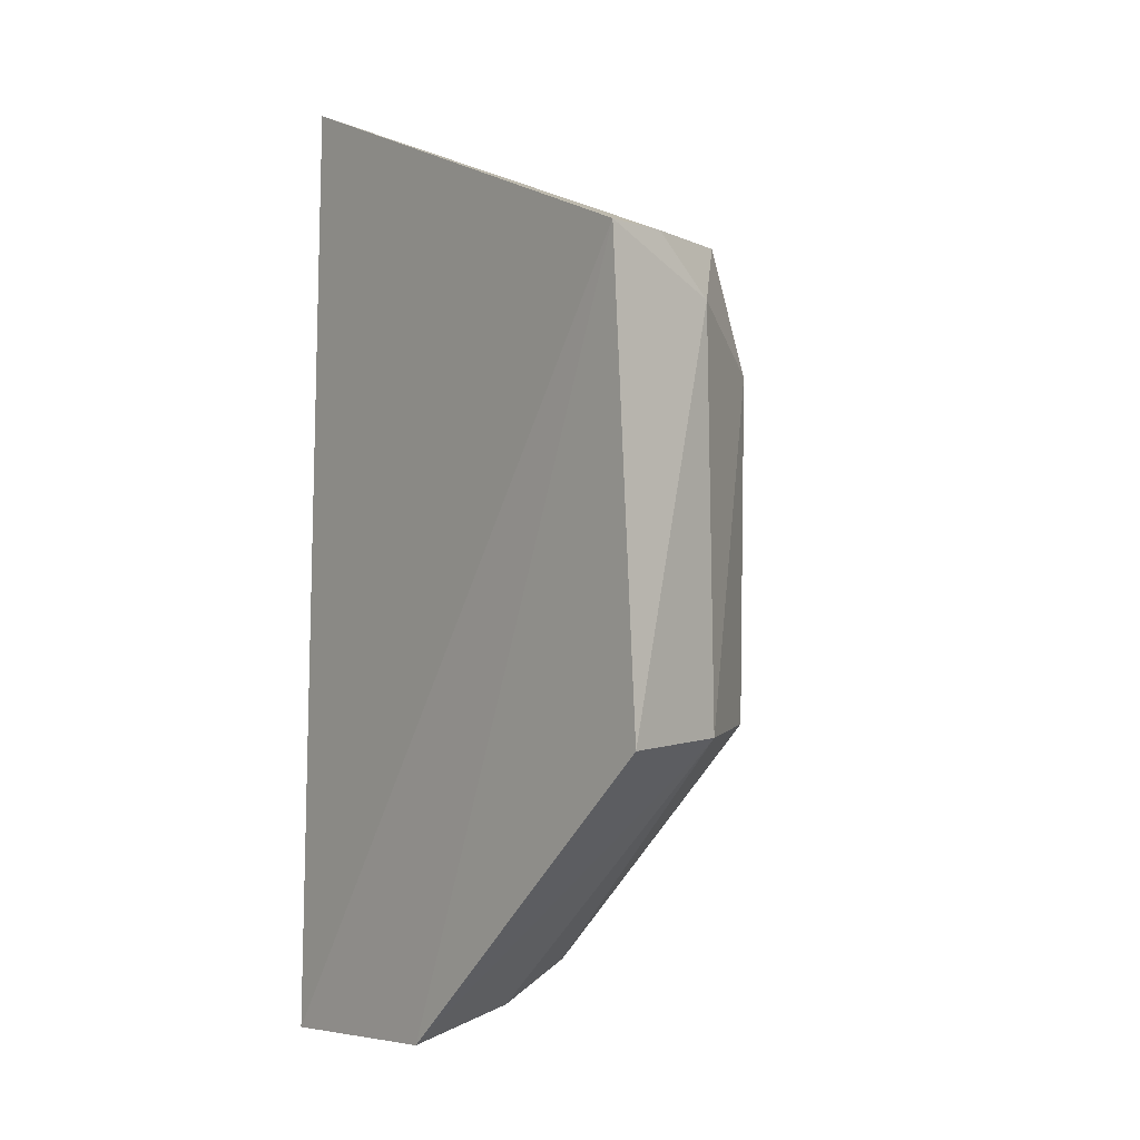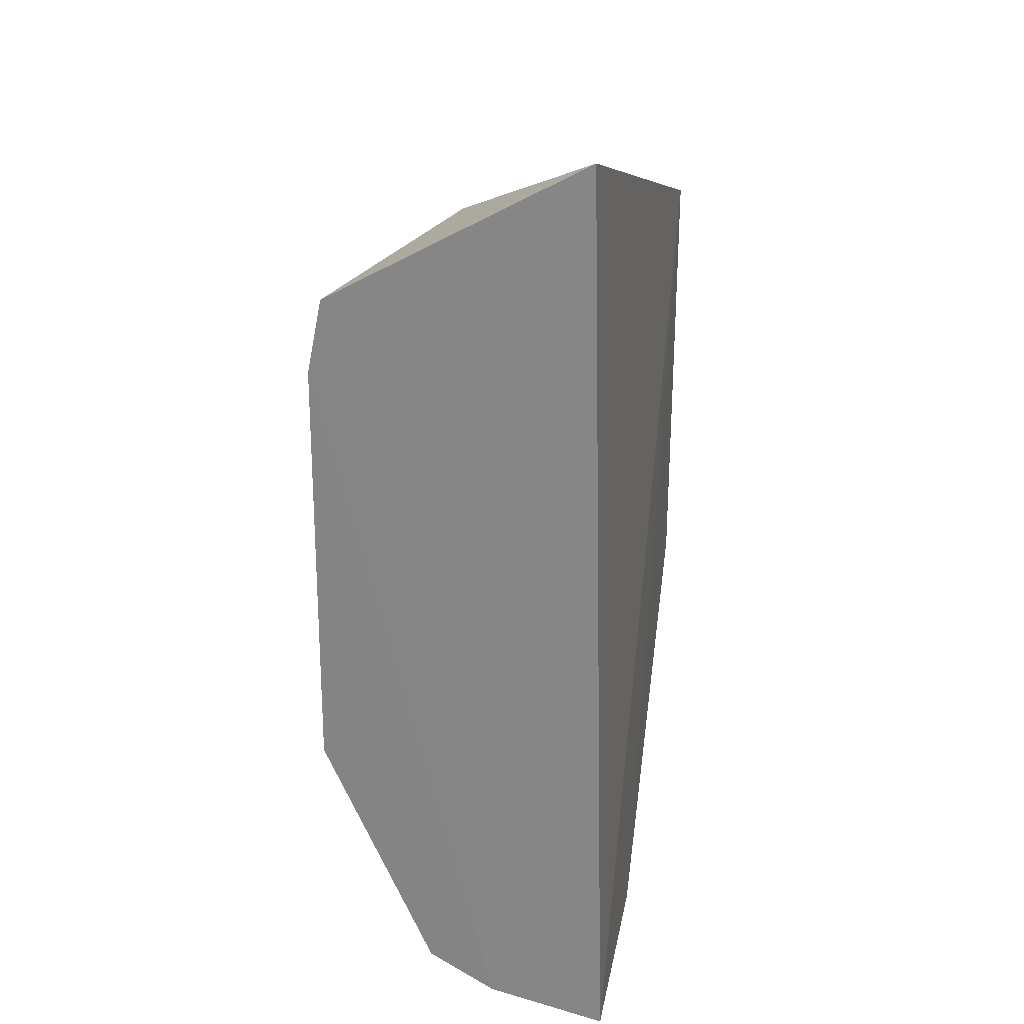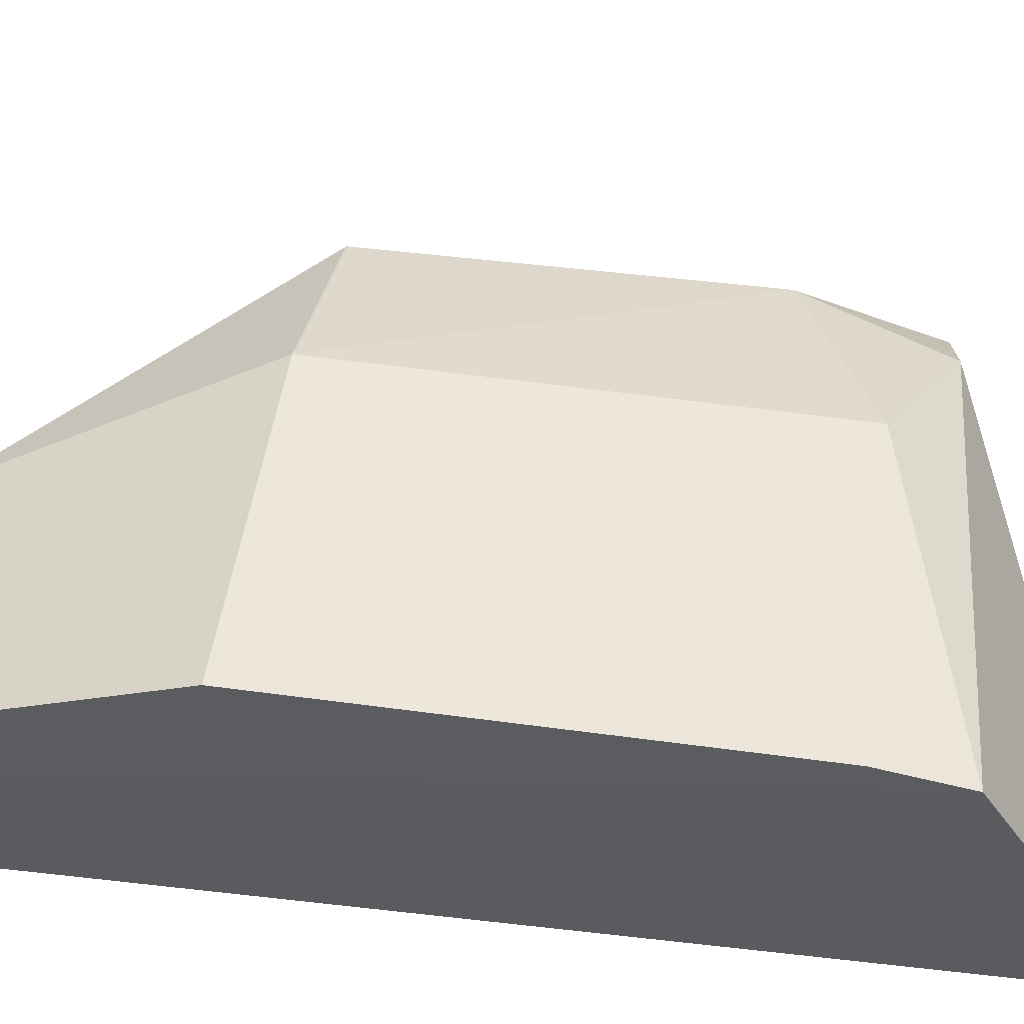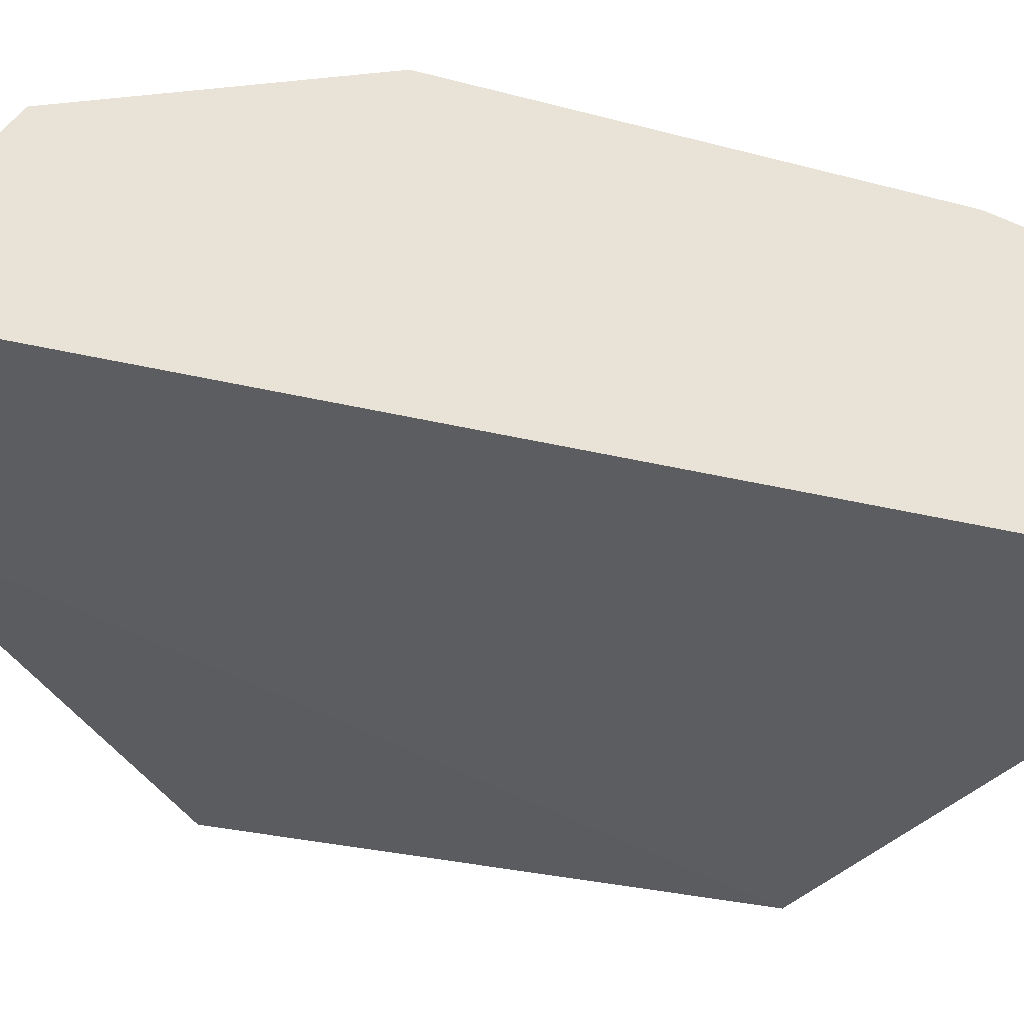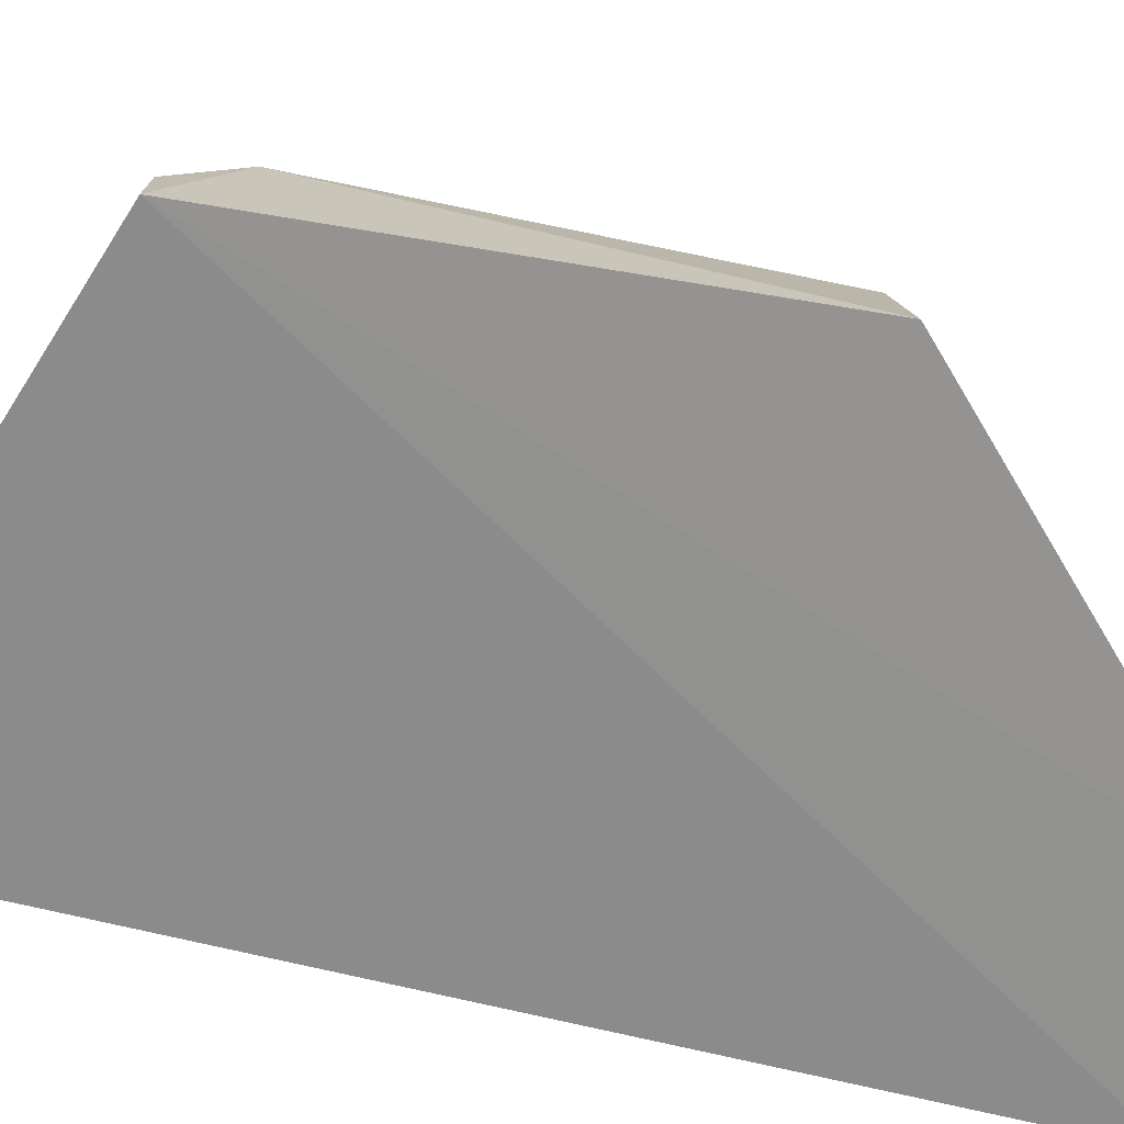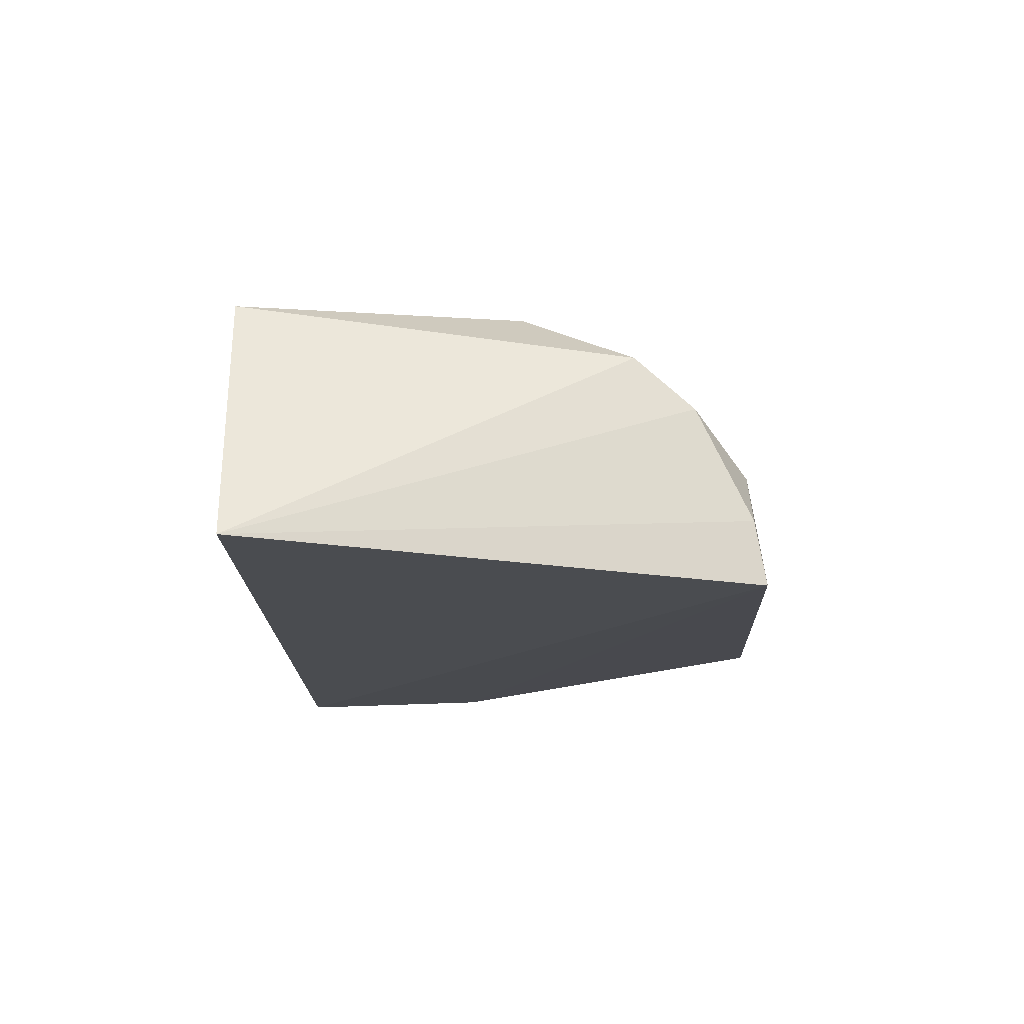
<metadata>
{"format":"obj","ext":"obj","renderer":"f3d","projection":"perspective","resolution":1024,"background":"white","views":[{"elev":-0.1,"azim":-130.1,"up":"+Y"},{"elev":26.3,"azim":100.6,"up":"+Y"},{"elev":55.6,"azim":97.8,"up":"+Z"},{"elev":-35.2,"azim":70.8,"up":"+Z"},{"elev":-66.3,"azim":-103.0,"up":"+Z"},{"elev":76.8,"azim":178.2,"up":"+Y"}]}
</metadata>
<code>
v -0.07417 0.00391 -0.001369
v -0.07415 -0.007568 -0.003198
v -0.07422 0.007617 -0.005992
v -0.08266 0.00469 -0.006454
v -0.0816 -0.003045 -0.002758
v -0.07415 -0.008674 -0.006387
v -0.08068 0.004715 -0.002568
v -0.07417 -0.003319 -0.001319
v -0.08311 -0.003204 -0.006395
v -0.07757 -0.008003 -0.004439
v -0.07414 -0.008213 -0.004346
v -0.07417 0.005183 -0.001628
v -0.08165 0.004633 -0.003453
v -0.07888 -0.003177 -0.001489
v -0.07765 -0.008423 -0.006414
v -0.08267 -0.00313 -0.004373
v -0.07888 0.003838 -0.001576
v -0.08251 0.004639 -0.005371
v -0.08163 0.002604 -0.002705
v -0.07768 -0.007336 -0.003264
v -0.08256 0.003644 -0.004427
f 6 4 3
f 11 10 6
f 11 2 10
f 11 8 2
f 11 1 8
f 12 6 3
f 12 11 6
f 12 1 11
f 12 3 7
f 13 7 3
f 14 8 1
f 15 9 4
f 15 4 6
f 15 6 10
f 16 15 10
f 16 9 15
f 17 12 7
f 17 1 12
f 17 14 1
f 18 13 3
f 18 3 4
f 19 7 13
f 19 17 7
f 19 5 14
f 19 14 17
f 19 16 5
f 20 2 8
f 20 8 14
f 20 10 2
f 20 14 5
f 20 16 10
f 20 5 16
f 21 18 4
f 21 4 9
f 21 9 16
f 21 16 19
f 21 19 13
f 21 13 18

</code>
